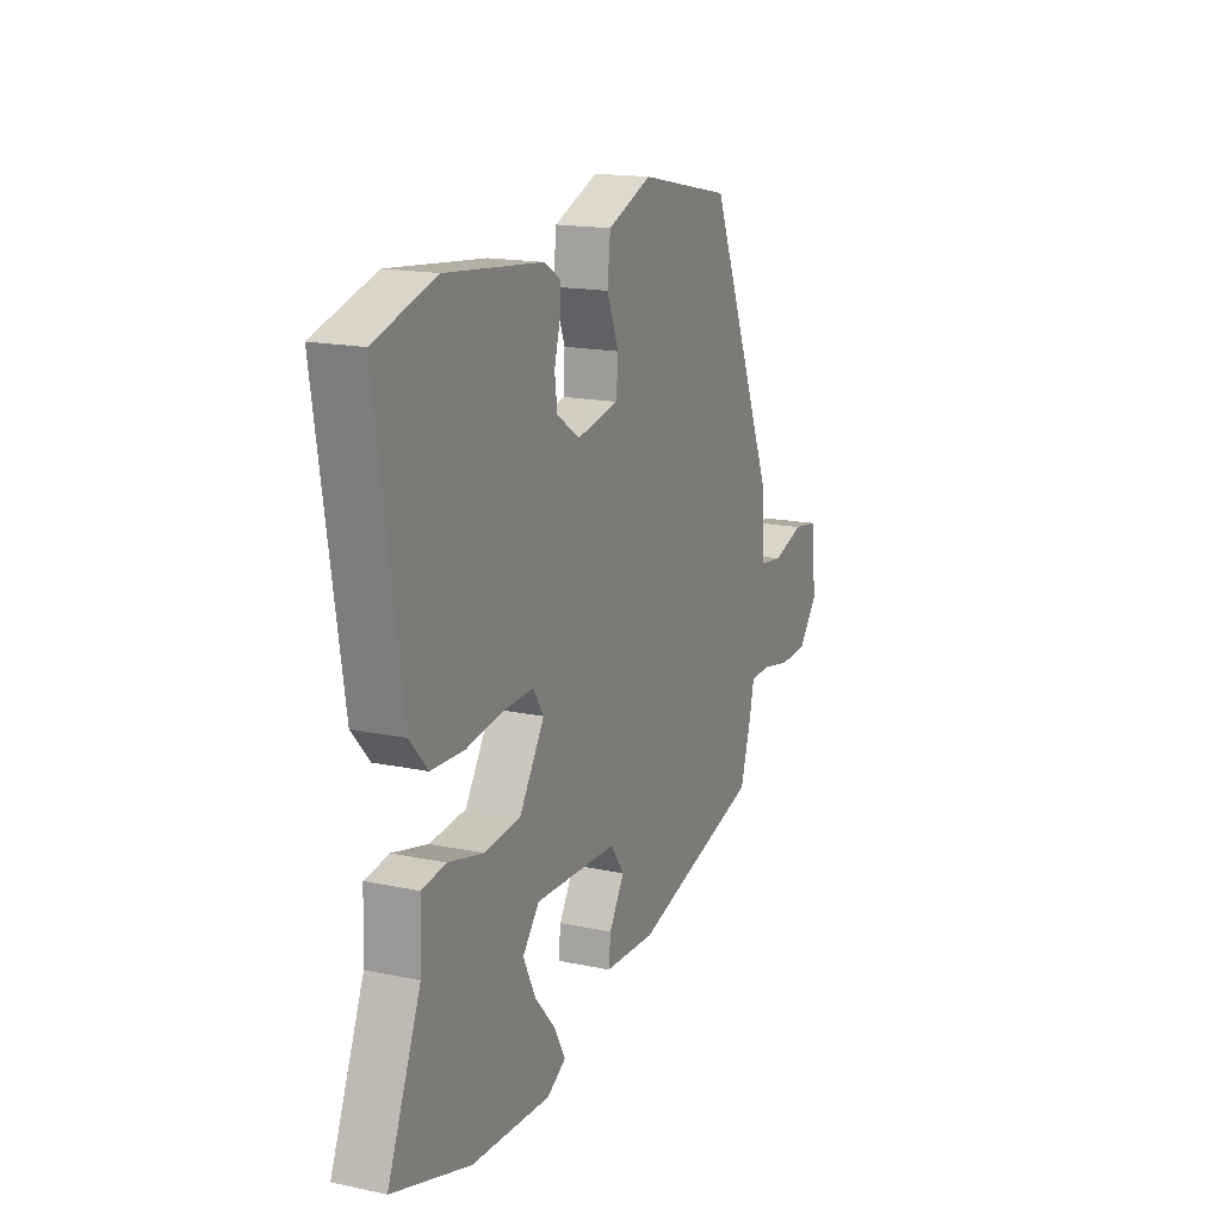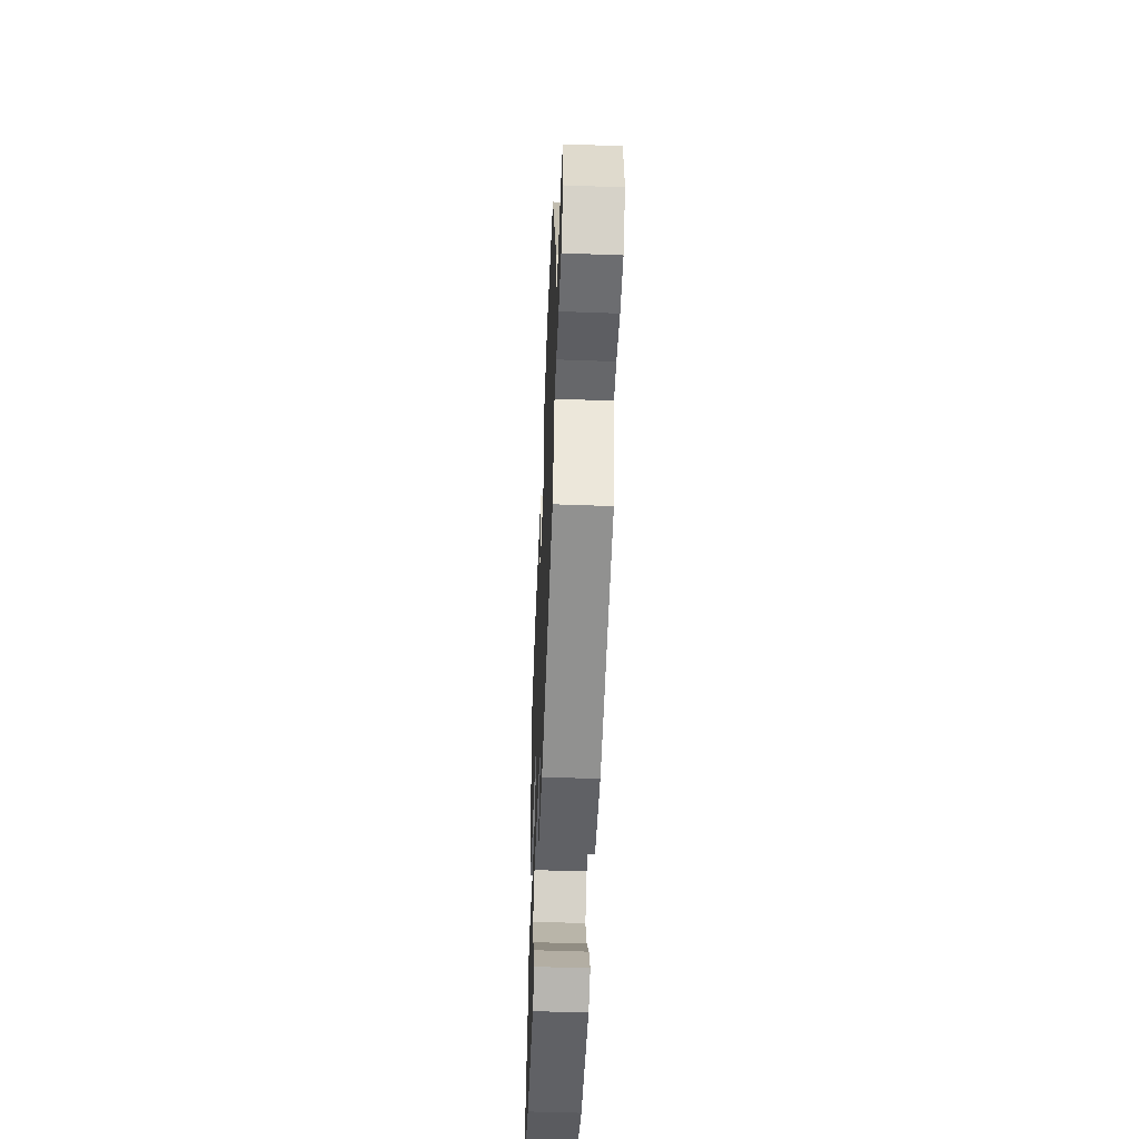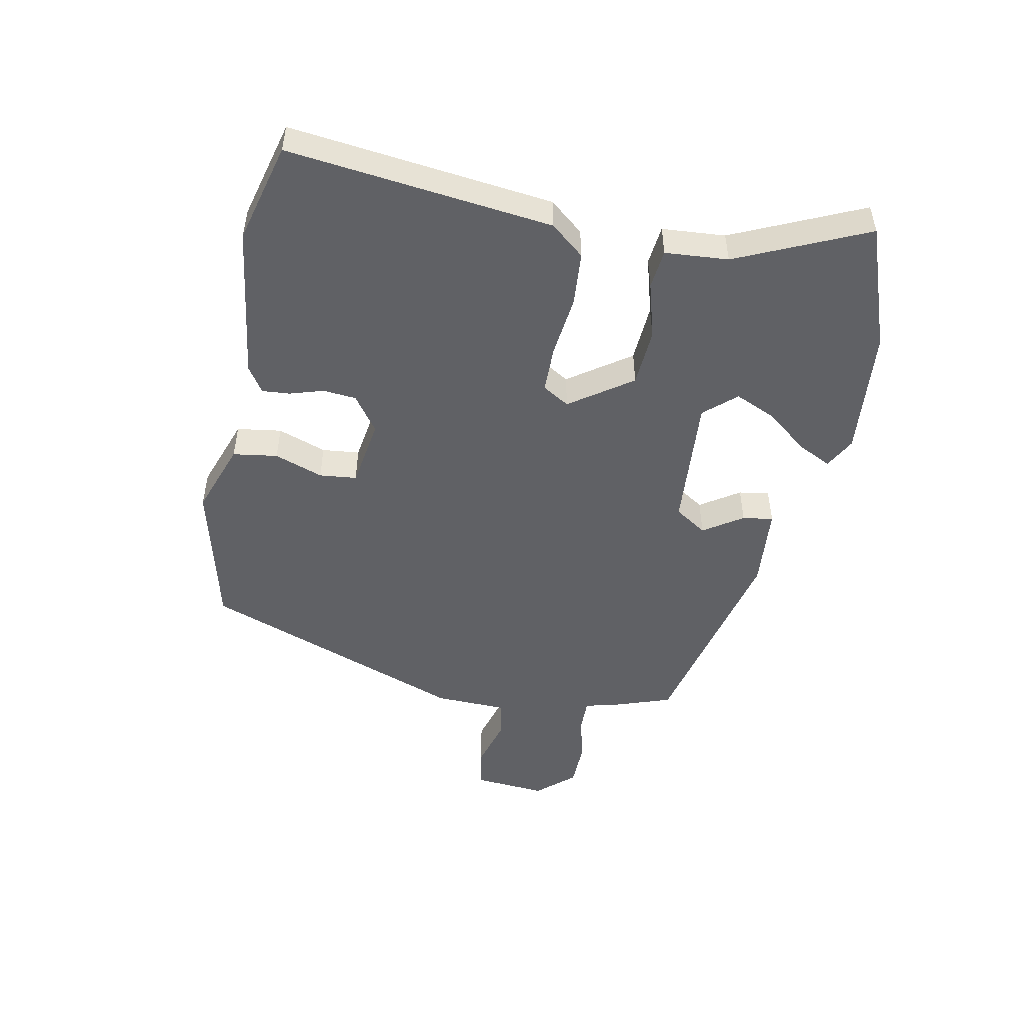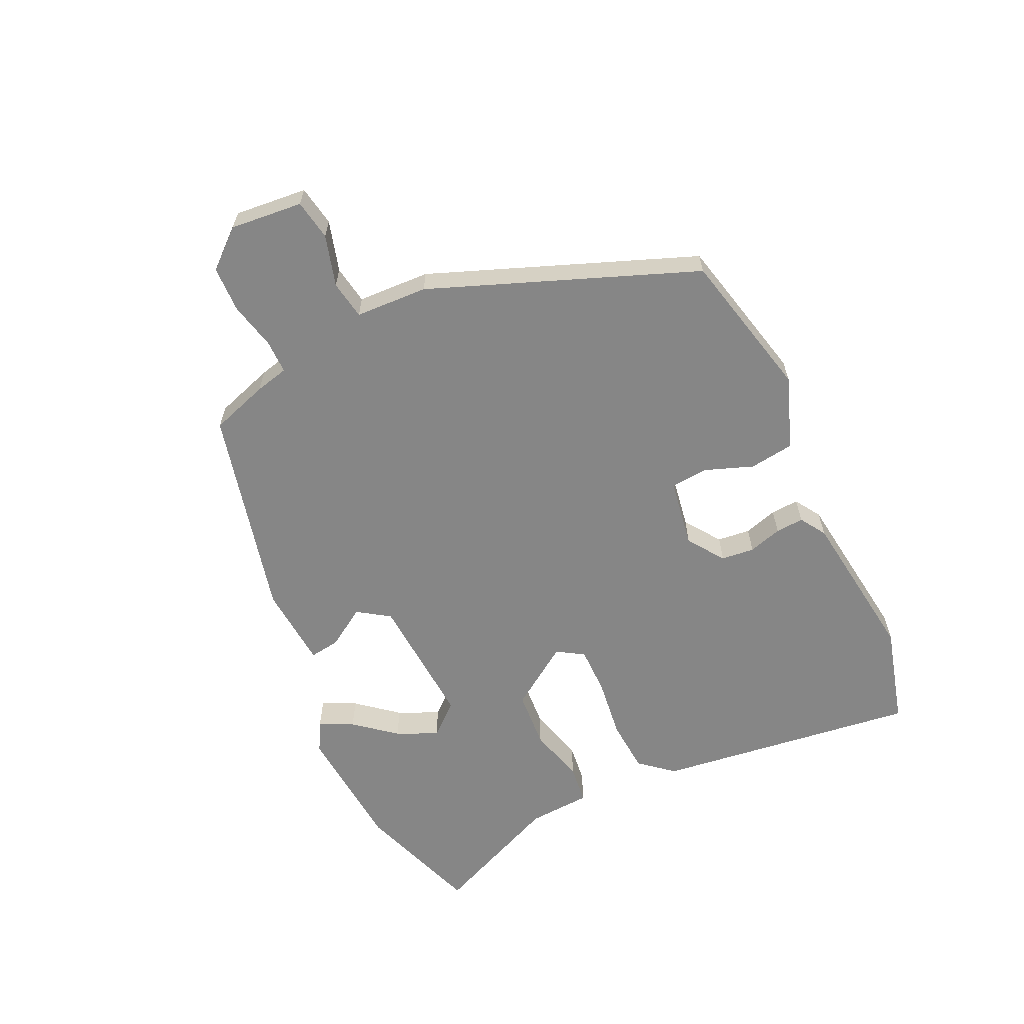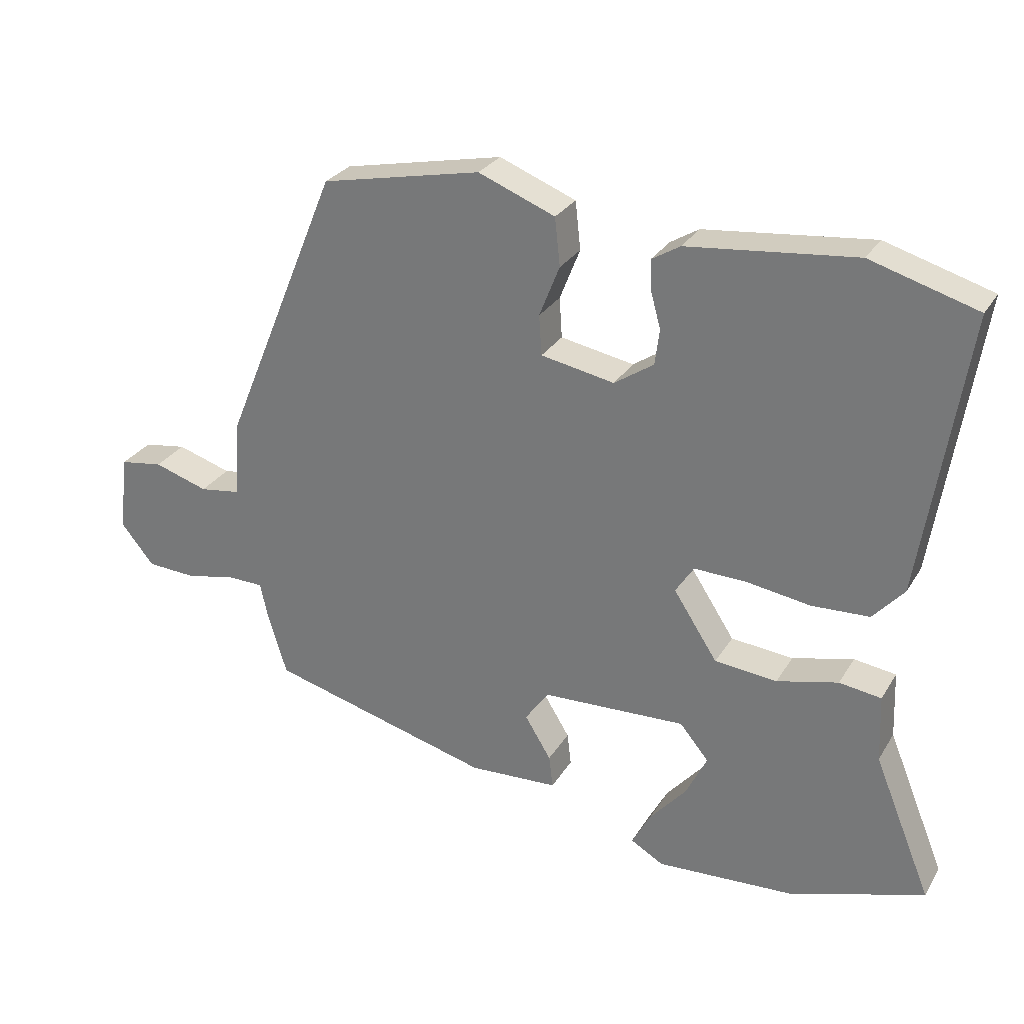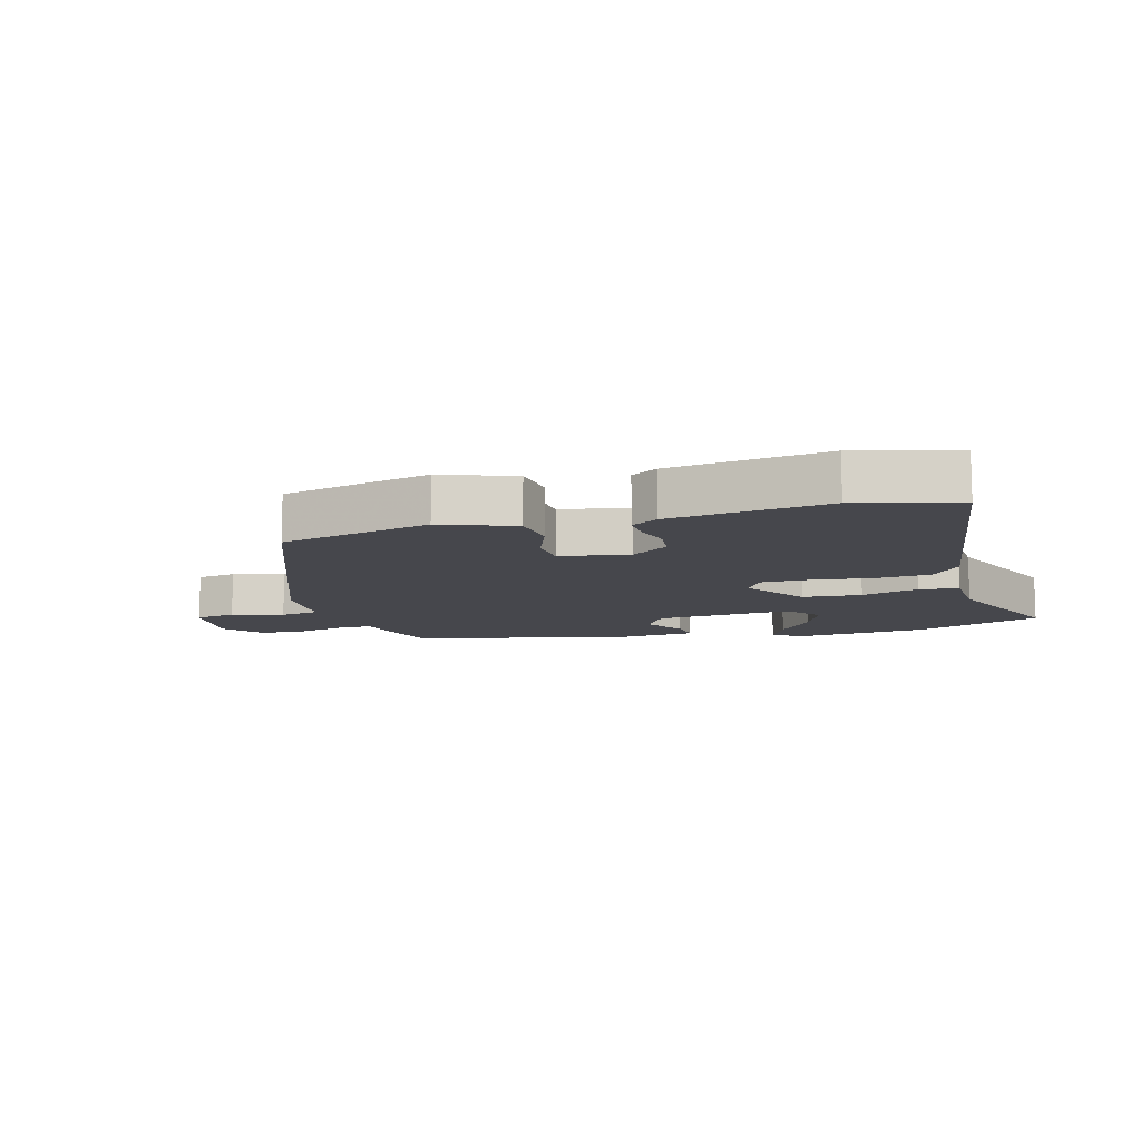
<metadata>
{"format":"obj","ext":"obj","renderer":"f3d","projection":"perspective","resolution":1024,"background":"white","views":[{"elev":16.7,"azim":113.3,"up":"+Z"},{"elev":-51.0,"azim":-92.3,"up":"+Z"},{"elev":-49.4,"azim":80.8,"up":"+Y"},{"elev":-62.0,"azim":-63.5,"up":"+Y"},{"elev":28.2,"azim":25.4,"up":"+Z"},{"elev":-11.0,"azim":16.8,"up":"+Y"}]}
</metadata>
<code>
v 0.454 0.07 0.514
v 0.616 0.07 0.466
v 0.55 0.07 0.038
v 0.503 0.07 -0.015
v 0.415 0.07 -0.019
v 0.316 0.07 -0.004
v 0.238 0.07 -0.002
v 0.21 0.07 -0.045
v 0.277 0.07 -0.148
v 0.372 0.07 -0.157
v 0.465 0.07 -0.134
v 0.529 0.07 -0.143
v 0.533 0.07 -0.246
v 0.621 0.07 -0.461
v 0.416 0.07 -0.527
v 0.205 0.07 -0.539
v 0.155 0.07 -0.51
v 0.184 0.07 -0.456
v 0.24 0.07 -0.391
v 0.272 0.07 -0.325
v 0.228 0.07 -0.272
v 0.008 0.07 -0.281
v -0.028 0.07 -0.332
v 0.012 0.07 -0.397
v 0.018 0.07 -0.447
v -0.118 0.07 -0.454
v -0.46 0.07 -0.363
v -0.489 0.07 -0.268
v -0.501 0.07 -0.213
v -0.556 0.07 -0.212
v -0.633 0.07 -0.228
v -0.708 0.07 -0.224
v -0.759 0.07 -0.162
v -0.745 0.07 -0.044
v -0.679 0.07 -0.034
v -0.596 0.07 -0.06
v -0.533 0.07 -0.051
v -0.525 0.07 0.067
v -0.348 0.07 0.494
v -0.104 0.07 0.545
v 0.013 0.07 0.499
v 0.021 0.07 0.426
v -0.01 0.07 0.348
v -0.006 0.07 0.287
v 0.106 0.07 0.266
v 0.166 0.07 0.306
v 0.173 0.07 0.36
v 0.158 0.07 0.415
v 0.156 0.07 0.461
v 0.199 0.07 0.487
v 0.454 0 0.514
v 0.616 0 0.466
v 0.55 0 0.038
v 0.503 0 -0.015
v 0.415 0 -0.019
v 0.316 0 -0.004
v 0.238 0 -0.002
v 0.21 0 -0.045
v 0.277 0 -0.148
v 0.372 0 -0.157
v 0.465 0 -0.134
v 0.529 0 -0.143
v 0.533 0 -0.246
v 0.621 0 -0.461
v 0.416 0 -0.527
v 0.205 0 -0.539
v 0.155 0 -0.51
v 0.184 0 -0.456
v 0.24 0 -0.391
v 0.272 0 -0.325
v 0.228 0 -0.272
v 0.008 0 -0.281
v -0.028 0 -0.332
v 0.012 0 -0.397
v 0.018 0 -0.447
v -0.118 0 -0.454
v -0.46 0 -0.363
v -0.489 0 -0.268
v -0.501 0 -0.213
v -0.556 0 -0.212
v -0.633 0 -0.228
v -0.708 0 -0.224
v -0.759 0 -0.162
v -0.745 0 -0.044
v -0.679 0 -0.034
v -0.596 0 -0.06
v -0.533 0 -0.051
v -0.525 0 0.067
v -0.348 0 0.494
v -0.104 0 0.545
v 0.013 0 0.499
v 0.021 0 0.426
v -0.01 0 0.348
v -0.006 0 0.287
v 0.106 0 0.266
v 0.166 0 0.306
v 0.173 0 0.36
v 0.158 0 0.415
v 0.156 0 0.461
v 0.199 0 0.487
f 4 5 6
f 3 4 6
f 2 3 6
f 1 2 6
f 50 1 6
f 49 50 6
f 48 49 6
f 47 48 6
f 46 47 6 7
f 45 46 7 8
f 44 45 8
f 41 42 43
f 40 41 43
f 39 40 43
f 38 39 43
f 37 38 43
f 37 43 44
f 34 35 36
f 33 34 36
f 32 33 36
f 31 32 36
f 30 31 36
f 29 30 36 37
f 28 29 37
f 27 28 37
f 26 27 37
f 25 26 37
f 24 25 37
f 23 24 37
f 22 23 37 44
f 17 18 19
f 16 17 19
f 15 16 19
f 14 15 19
f 13 14 19
f 13 19 20
f 12 13 20
f 11 12 20
f 10 11 20
f 9 10 20 21
f 21 22 44
f 9 21 44
f 8 9 44
f 56 55 54
f 56 54 53
f 56 53 52
f 56 52 51
f 56 51 100
f 56 100 99
f 56 99 98
f 56 98 97
f 57 56 97 96
f 58 57 96 95
f 58 95 94
f 93 92 91
f 93 91 90
f 93 90 89
f 93 89 88
f 93 88 87
f 94 93 87
f 86 85 84
f 86 84 83
f 86 83 82
f 86 82 81
f 86 81 80
f 87 86 80 79
f 87 79 78
f 87 78 77
f 87 77 76
f 87 76 75
f 87 75 74
f 87 74 73
f 94 87 73 72
f 69 68 67
f 69 67 66
f 69 66 65
f 69 65 64
f 69 64 63
f 70 69 63
f 70 63 62
f 70 62 61
f 70 61 60
f 71 70 60 59
f 94 72 71
f 94 71 59
f 94 59 58
f 1 51 52 2
f 2 52 53 3
f 3 53 54 4
f 4 54 55 5
f 5 55 56 6
f 6 56 57 7
f 7 57 58 8
f 8 58 59 9
f 9 59 60 10
f 10 60 61 11
f 11 61 62 12
f 12 62 63 13
f 13 63 64 14
f 14 64 65 15
f 15 65 66 16
f 16 66 67 17
f 17 67 68 18
f 18 68 69 19
f 19 69 70 20
f 20 70 71 21
f 21 71 72 22
f 22 72 73 23
f 23 73 74 24
f 24 74 75 25
f 25 75 76 26
f 26 76 77 27
f 27 77 78 28
f 28 78 79 29
f 29 79 80 30
f 30 80 81 31
f 31 81 82 32
f 32 82 83 33
f 33 83 84 34
f 34 84 85 35
f 35 85 86 36
f 36 86 87 37
f 37 87 88 38
f 38 88 89 39
f 39 89 90 40
f 40 90 91 41
f 41 91 92 42
f 42 92 93 43
f 43 93 94 44
f 44 94 95 45
f 45 95 96 46
f 46 96 97 47
f 47 97 98 48
f 48 98 99 49
f 49 99 100 50
f 50 100 51 1

</code>
